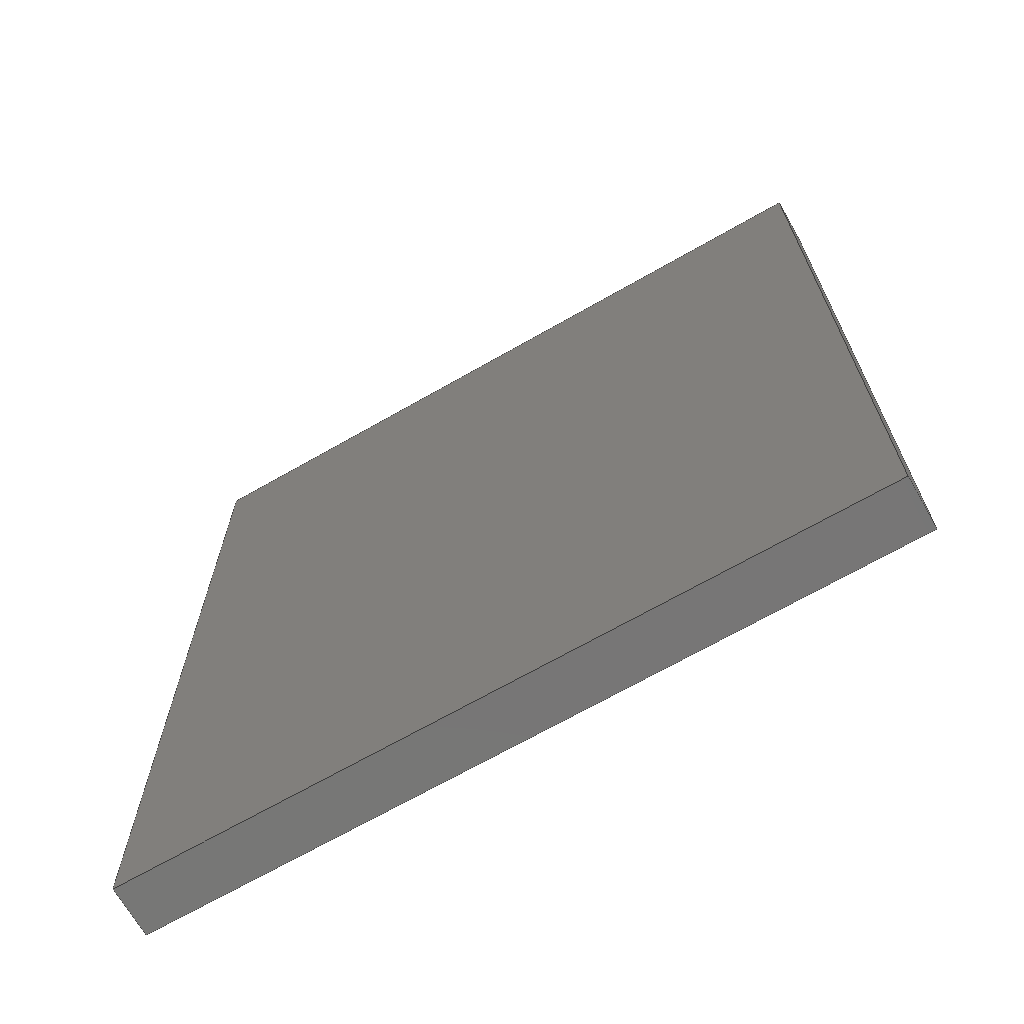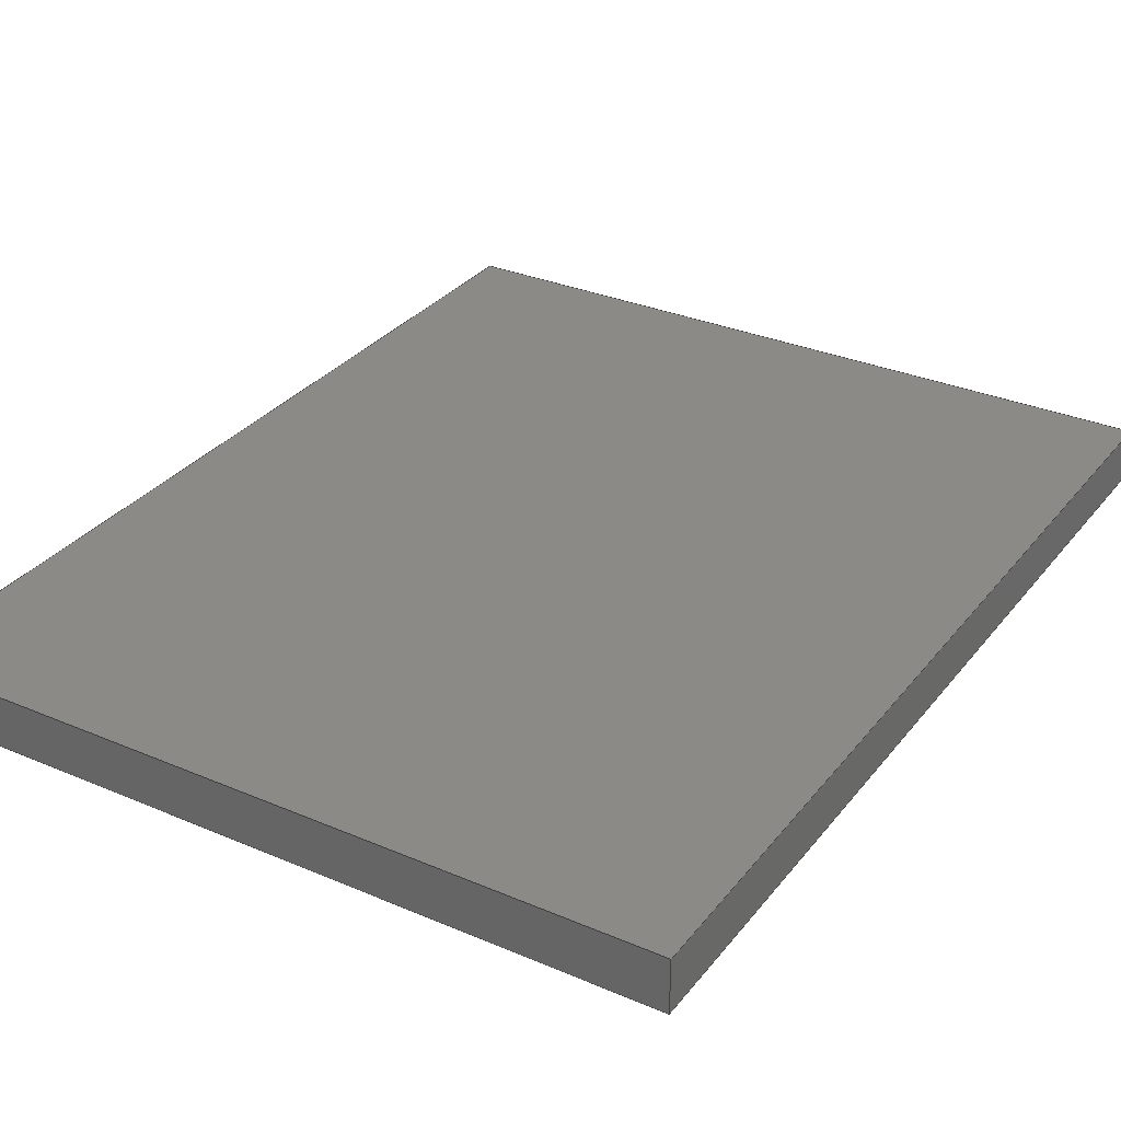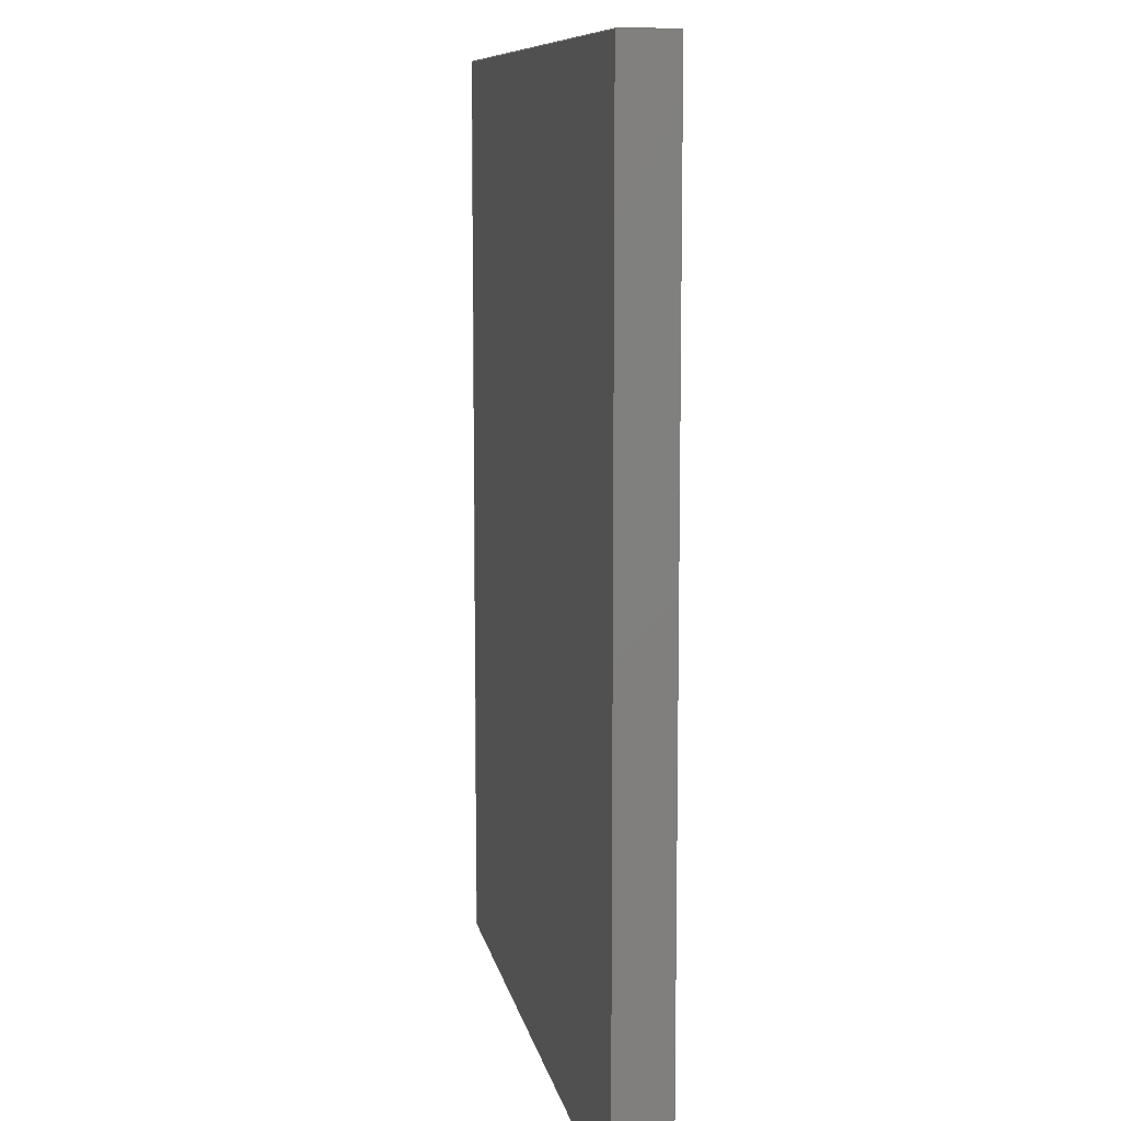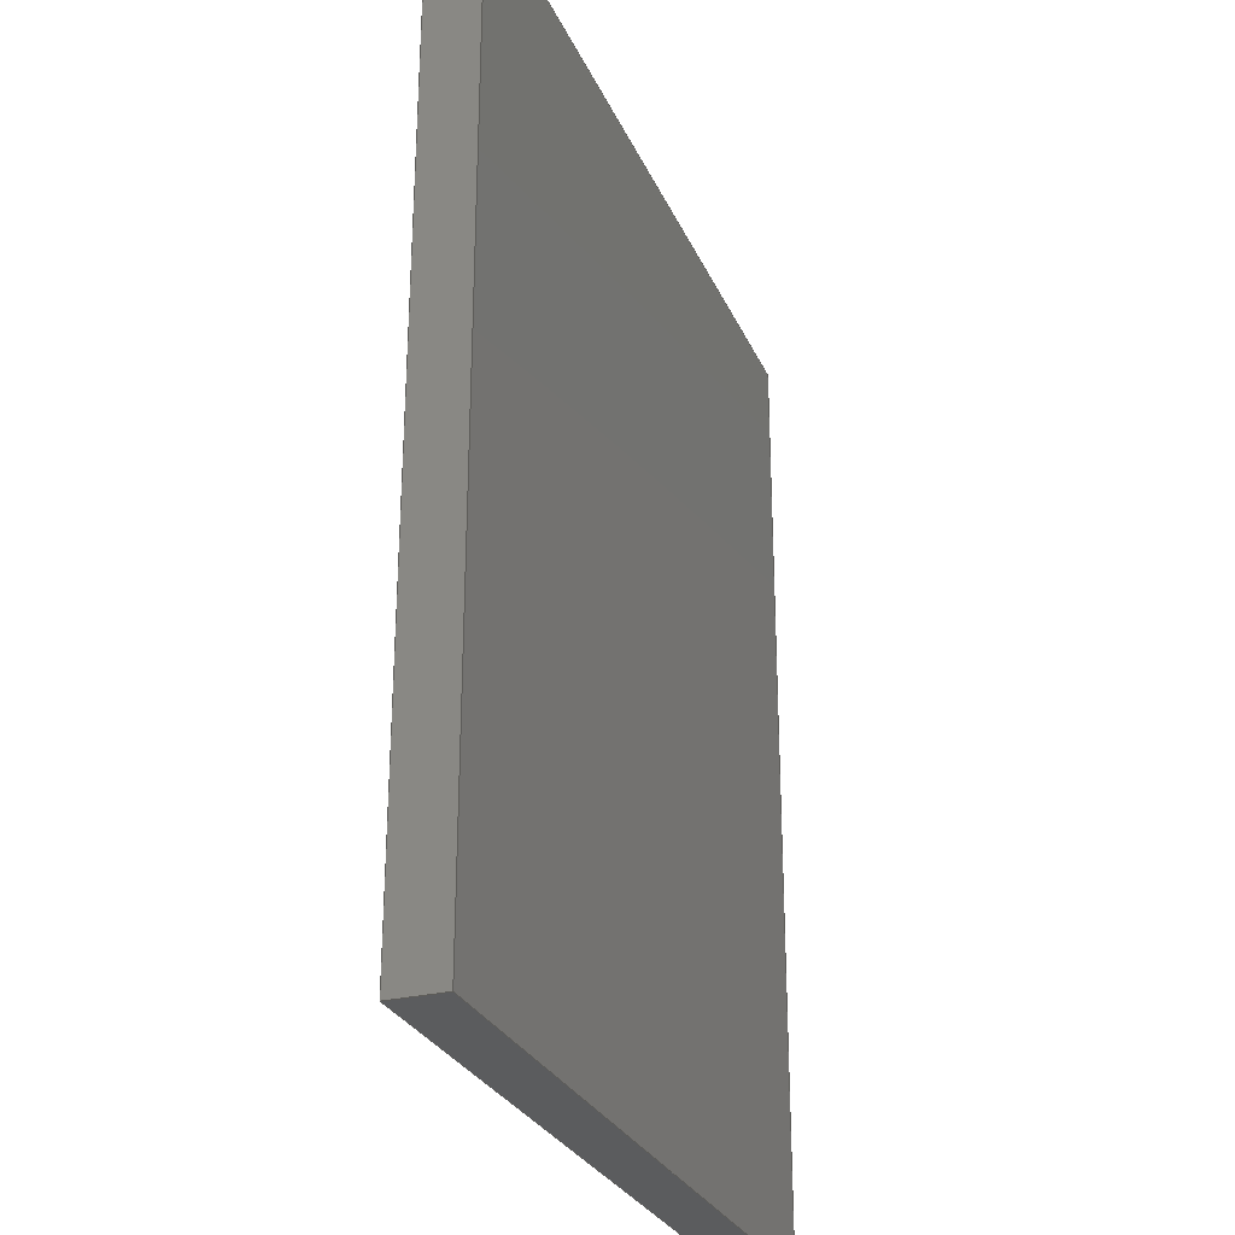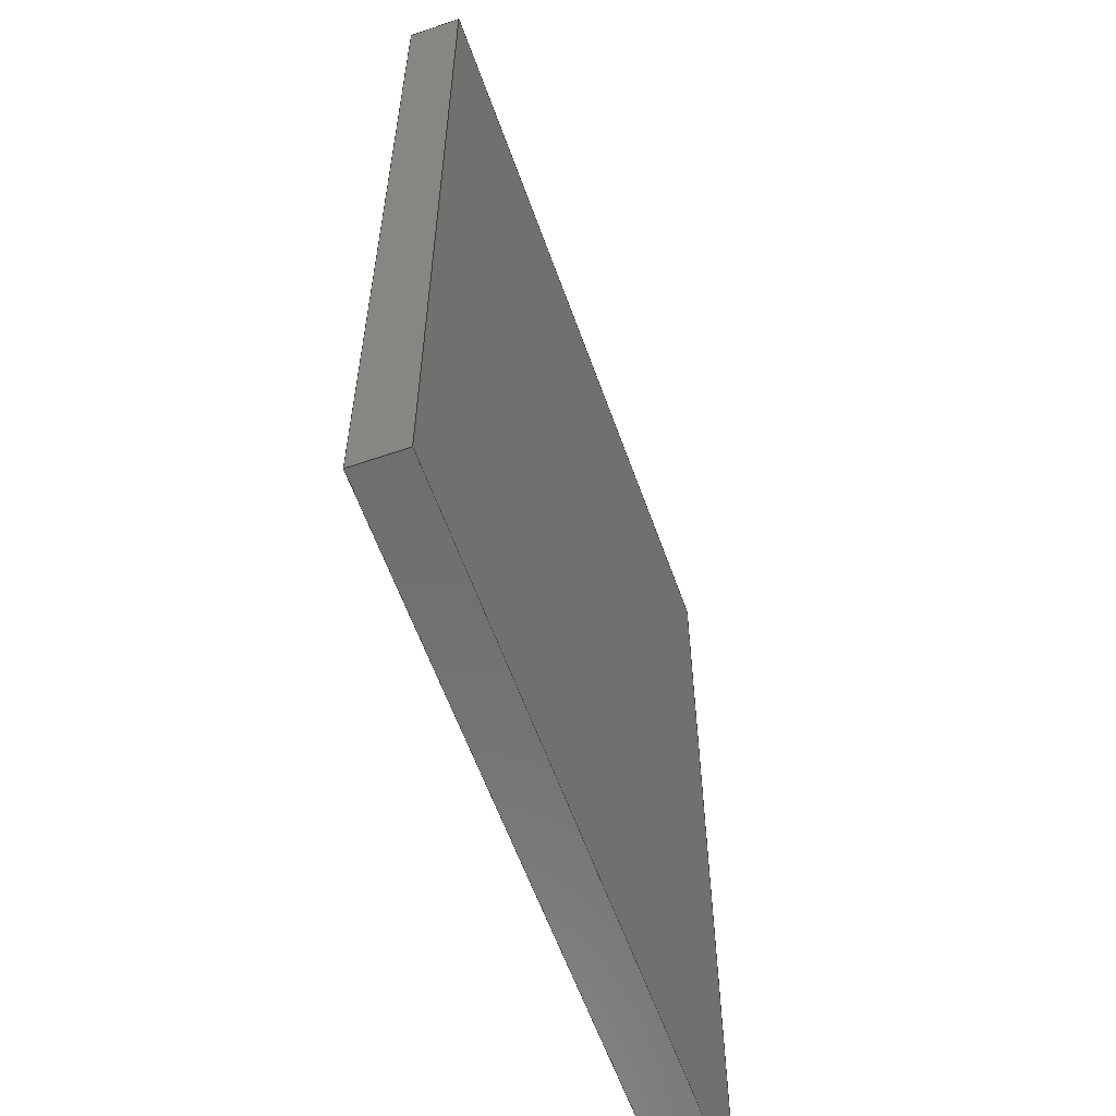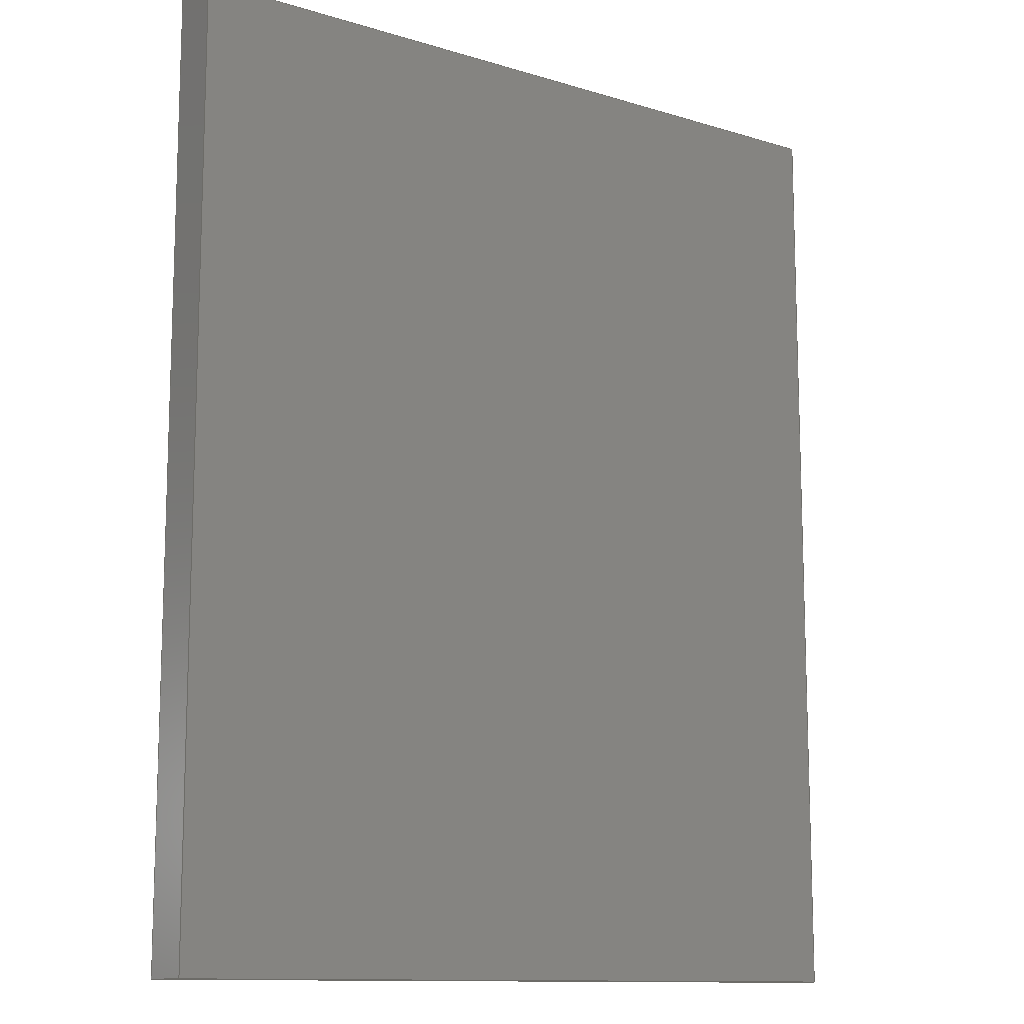
<metadata>
{"format":"step","ext":"stp","renderer":"f3d","projection":"perspective","resolution":1024,"background":"white","views":[{"elev":-69.0,"azim":29.8,"up":"+Z"},{"elev":31.3,"azim":-148.7,"up":"+Y"},{"elev":9.4,"azim":79.8,"up":"+Z"},{"elev":-28.0,"azim":110.3,"up":"+Z"},{"elev":-59.6,"azim":-70.5,"up":"+Z"},{"elev":-12.0,"azim":144.1,"up":"+Z"}]}
</metadata>
<code>
ISO-10303-21;
DATA;
#1=SHAPE_REPRESENTATION_RELATIONSHIP('None',
'relationship between bass_int_4-None and bass_int_4-None',#13,#2);
#2=ADVANCED_BREP_SHAPE_REPRESENTATION('bass_int_4-None',(#23),#178);
#3=SHAPE_DEFINITION_REPRESENTATION(#4,#13);
#4=PRODUCT_DEFINITION_SHAPE('','',#5);
#5=PRODUCT_DEFINITION(' ','',#7,#6);
#6=PRODUCT_DEFINITION_CONTEXT('part definition',#12,'design');
#7=PRODUCT_DEFINITION_FORMATION_WITH_SPECIFIED_SOURCE(' ',' ',#9,
 .NOT_KNOWN.);
#8=PRODUCT_RELATED_PRODUCT_CATEGORY('part','',(#9));
#9=PRODUCT('bass_int_4','bass_int_4',' ',(#10));
#10=PRODUCT_CONTEXT(' ',#12,'mechanical');
#11=APPLICATION_PROTOCOL_DEFINITION('international standard',
'automotive_design',2010,#12);
#12=APPLICATION_CONTEXT(
'core data for automotive mechanical design processes');
#13=SHAPE_REPRESENTATION('bass_int_4-None',(#117),#178);
#14=PRESENTATION_LAYER_ASSIGNMENT('1','Layer 1',(#23));
#15=STYLED_ITEM('',(#16),#23);
#16=PRESENTATION_STYLE_ASSIGNMENT((#17));
#17=SURFACE_STYLE_USAGE(.BOTH.,#18);
#18=SURFACE_SIDE_STYLE('',(#19));
#19=SURFACE_STYLE_FILL_AREA(#20);
#20=FILL_AREA_STYLE('',(#21));
#21=FILL_AREA_STYLE_COLOUR('',#22);
#22=COLOUR_RGB('medium midnight',0.5216,0.6275,0.6863);
#23=MANIFOLD_SOLID_BREP('',#24);
#24=CLOSED_SHELL('',(#25,#26,#27,#28,#29,#30));
#25=ADVANCED_FACE('',(#37),#31,.T.);
#26=ADVANCED_FACE('',(#38),#32,.T.);
#27=ADVANCED_FACE('',(#39),#33,.T.);
#28=ADVANCED_FACE('',(#40),#34,.T.);
#29=ADVANCED_FACE('',(#41),#35,.T.);
#30=ADVANCED_FACE('',(#42),#36,.T.);
#31=PLANE('',#118);
#32=PLANE('',#119);
#33=PLANE('',#120);
#34=PLANE('',#121);
#35=PLANE('',#122);
#36=PLANE('',#123);
#37=FACE_OUTER_BOUND('',#43,.T.);
#38=FACE_OUTER_BOUND('',#44,.T.);
#39=FACE_OUTER_BOUND('',#45,.T.);
#40=FACE_OUTER_BOUND('',#46,.T.);
#41=FACE_OUTER_BOUND('',#47,.T.);
#42=FACE_OUTER_BOUND('',#48,.T.);
#43=EDGE_LOOP('',(#49,#50,#51,#52));
#44=EDGE_LOOP('',(#53,#54,#55,#56));
#45=EDGE_LOOP('',(#57,#58,#59,#60));
#46=EDGE_LOOP('',(#61,#62,#63,#64));
#47=EDGE_LOOP('',(#65,#66,#67,#68));
#48=EDGE_LOOP('',(#69,#70,#71,#72));
#49=ORIENTED_EDGE('',*,*,#81,.F.);
#50=ORIENTED_EDGE('',*,*,#82,.F.);
#51=ORIENTED_EDGE('',*,*,#83,.F.);
#52=ORIENTED_EDGE('',*,*,#84,.F.);
#53=ORIENTED_EDGE('',*,*,#85,.T.);
#54=ORIENTED_EDGE('',*,*,#81,.T.);
#55=ORIENTED_EDGE('',*,*,#86,.F.);
#56=ORIENTED_EDGE('',*,*,#87,.T.);
#57=ORIENTED_EDGE('',*,*,#87,.F.);
#58=ORIENTED_EDGE('',*,*,#88,.F.);
#59=ORIENTED_EDGE('',*,*,#89,.F.);
#60=ORIENTED_EDGE('',*,*,#90,.F.);
#61=ORIENTED_EDGE('',*,*,#91,.T.);
#62=ORIENTED_EDGE('',*,*,#82,.T.);
#63=ORIENTED_EDGE('',*,*,#85,.F.);
#64=ORIENTED_EDGE('',*,*,#90,.T.);
#65=ORIENTED_EDGE('',*,*,#86,.T.);
#66=ORIENTED_EDGE('',*,*,#84,.T.);
#67=ORIENTED_EDGE('',*,*,#92,.F.);
#68=ORIENTED_EDGE('',*,*,#88,.T.);
#69=ORIENTED_EDGE('',*,*,#92,.T.);
#70=ORIENTED_EDGE('',*,*,#83,.T.);
#71=ORIENTED_EDGE('',*,*,#91,.F.);
#72=ORIENTED_EDGE('',*,*,#89,.T.);
#73=VERTEX_POINT('',#152);
#74=VERTEX_POINT('',#153);
#75=VERTEX_POINT('',#155);
#76=VERTEX_POINT('',#157);
#77=VERTEX_POINT('',#161);
#78=VERTEX_POINT('',#163);
#79=VERTEX_POINT('',#167);
#80=VERTEX_POINT('',#169);
#81=EDGE_CURVE('',#73,#74,#93,.T.);
#82=EDGE_CURVE('',#75,#73,#94,.T.);
#83=EDGE_CURVE('',#76,#75,#95,.T.);
#84=EDGE_CURVE('',#74,#76,#96,.T.);
#85=EDGE_CURVE('',#77,#73,#97,.T.);
#86=EDGE_CURVE('',#78,#74,#98,.T.);
#87=EDGE_CURVE('',#78,#77,#99,.T.);
#88=EDGE_CURVE('',#79,#78,#100,.T.);
#89=EDGE_CURVE('',#80,#79,#101,.T.);
#90=EDGE_CURVE('',#77,#80,#102,.T.);
#91=EDGE_CURVE('',#80,#75,#103,.T.);
#92=EDGE_CURVE('',#79,#76,#104,.T.);
#93=LINE('',#151,#105);
#94=LINE('',#154,#106);
#95=LINE('',#156,#107);
#96=LINE('',#158,#108);
#97=LINE('',#160,#109);
#98=LINE('',#162,#110);
#99=LINE('',#164,#111);
#100=LINE('',#166,#112);
#101=LINE('',#168,#113);
#102=LINE('',#170,#114);
#103=LINE('',#172,#115);
#104=LINE('',#174,#116);
#105=VECTOR('',#126,1);
#106=VECTOR('',#127,1);
#107=VECTOR('',#128,1);
#108=VECTOR('',#129,1);
#109=VECTOR('',#132,1);
#110=VECTOR('',#133,1);
#111=VECTOR('',#134,1);
#112=VECTOR('',#137,1);
#113=VECTOR('',#138,1);
#114=VECTOR('',#139,1);
#115=VECTOR('',#142,1);
#116=VECTOR('',#145,1);
#117=AXIS2_PLACEMENT_3D('',#150,#124,#125);
#118=AXIS2_PLACEMENT_3D('',#159,#130,#131);
#119=AXIS2_PLACEMENT_3D('',#165,#135,#136);
#120=AXIS2_PLACEMENT_3D('',#171,#140,#141);
#121=AXIS2_PLACEMENT_3D('',#173,#143,#144);
#122=AXIS2_PLACEMENT_3D('',#175,#146,#147);
#123=AXIS2_PLACEMENT_3D('',#176,#148,#149);
#124=DIRECTION('',(0,0,1));
#125=DIRECTION('',(1,0,0));
#126=DIRECTION('',(0,-1,0));
#127=DIRECTION('',(-5.111e-16,0,1));
#128=DIRECTION('',(0,1,0));
#129=DIRECTION('',(5.111e-16,0,-1));
#130=DIRECTION('',(-1,0,-5.111e-16));
#131=DIRECTION('',(4.996e-16,0,-1));
#132=DIRECTION('',(-1,0,0));
#133=DIRECTION('',(-1,0,0));
#134=DIRECTION('',(0,1,0));
#135=DIRECTION('',(0,0,1));
#136=DIRECTION('',(1,0,0));
#137=DIRECTION('',(5.111e-16,0,1));
#138=DIRECTION('',(0,-1,0));
#139=DIRECTION('',(-5.111e-16,0,-1));
#140=DIRECTION('',(1,0,-5.111e-16));
#141=DIRECTION('',(-4.996e-16,0,-1));
#142=DIRECTION('',(-1,0,0));
#143=DIRECTION('',(0,1,0));
#144=DIRECTION('',(0,0,1));
#145=DIRECTION('',(-1,0,0));
#146=DIRECTION('',(0,-1,0));
#147=DIRECTION('',(0,0,-1));
#148=DIRECTION('',(0,0,-1));
#149=DIRECTION('',(-1,0,0));
#150=CARTESIAN_POINT('',(0,0,0));
#151=CARTESIAN_POINT('',(-138,124,-11));
#152=CARTESIAN_POINT('',(-138,124,-11));
#153=CARTESIAN_POINT('',(-138,105,-11));
#154=CARTESIAN_POINT('',(-138,124,-353));
#155=CARTESIAN_POINT('',(-138,124,-353));
#156=CARTESIAN_POINT('',(-138,105,-353));
#157=CARTESIAN_POINT('',(-138,105,-353));
#158=CARTESIAN_POINT('',(-138,105,-11));
#159=CARTESIAN_POINT('',(-138,0,353));
#160=CARTESIAN_POINT('',(-1366,124,-11));
#161=CARTESIAN_POINT('',(138,124,-11));
#162=CARTESIAN_POINT('',(-1366,105,-11));
#163=CARTESIAN_POINT('',(138,105,-11));
#164=CARTESIAN_POINT('',(138,124,-11));
#165=CARTESIAN_POINT('',(-1366,124,-11));
#166=CARTESIAN_POINT('',(138,105,-11));
#167=CARTESIAN_POINT('',(138,105,-353));
#168=CARTESIAN_POINT('',(138,105,-353));
#169=CARTESIAN_POINT('',(138,124,-353));
#170=CARTESIAN_POINT('',(138,124,-353));
#171=CARTESIAN_POINT('',(138,0,353));
#172=CARTESIAN_POINT('',(-1366,124,-353));
#173=CARTESIAN_POINT('',(-1366,124,-353));
#174=CARTESIAN_POINT('',(-1366,105,-353));
#175=CARTESIAN_POINT('',(-1366,105,-11));
#176=CARTESIAN_POINT('',(-1366,105,-353));
#177=MECHANICAL_DESIGN_GEOMETRIC_PRESENTATION_REPRESENTATION('',(#15),#178);
#178=(
GEOMETRIC_REPRESENTATION_CONTEXT(3)
GLOBAL_UNCERTAINTY_ASSIGNED_CONTEXT((#179))
GLOBAL_UNIT_ASSIGNED_CONTEXT((#185,#181,#180))
REPRESENTATION_CONTEXT('bass_int_4','TOP_LEVEL_ASSEMBLY_PART')
);
#179=UNCERTAINTY_MEASURE_WITH_UNIT(LENGTH_MEASURE(2e-05),#185,
'DISTANCE_ACCURACY_VALUE','Maximum Tolerance applied to model');
#180=(
NAMED_UNIT(*)
SI_UNIT($,.STERADIAN.)
SOLID_ANGLE_UNIT()
);
#181=(
CONVERSION_BASED_UNIT('DEGREE',#183)
NAMED_UNIT(#182)
PLANE_ANGLE_UNIT()
);
#182=DIMENSIONAL_EXPONENTS(0,0,0,0,0,0,0);
#183=PLANE_ANGLE_MEASURE_WITH_UNIT(PLANE_ANGLE_MEASURE(0.01745),#184);
#184=(
NAMED_UNIT(*)
PLANE_ANGLE_UNIT()
SI_UNIT($,.RADIAN.)
);
#185=(
LENGTH_UNIT()
NAMED_UNIT(*)
SI_UNIT(.MILLI.,.METRE.)
);
ENDSEC;
END-ISO-10303-21;

</code>
